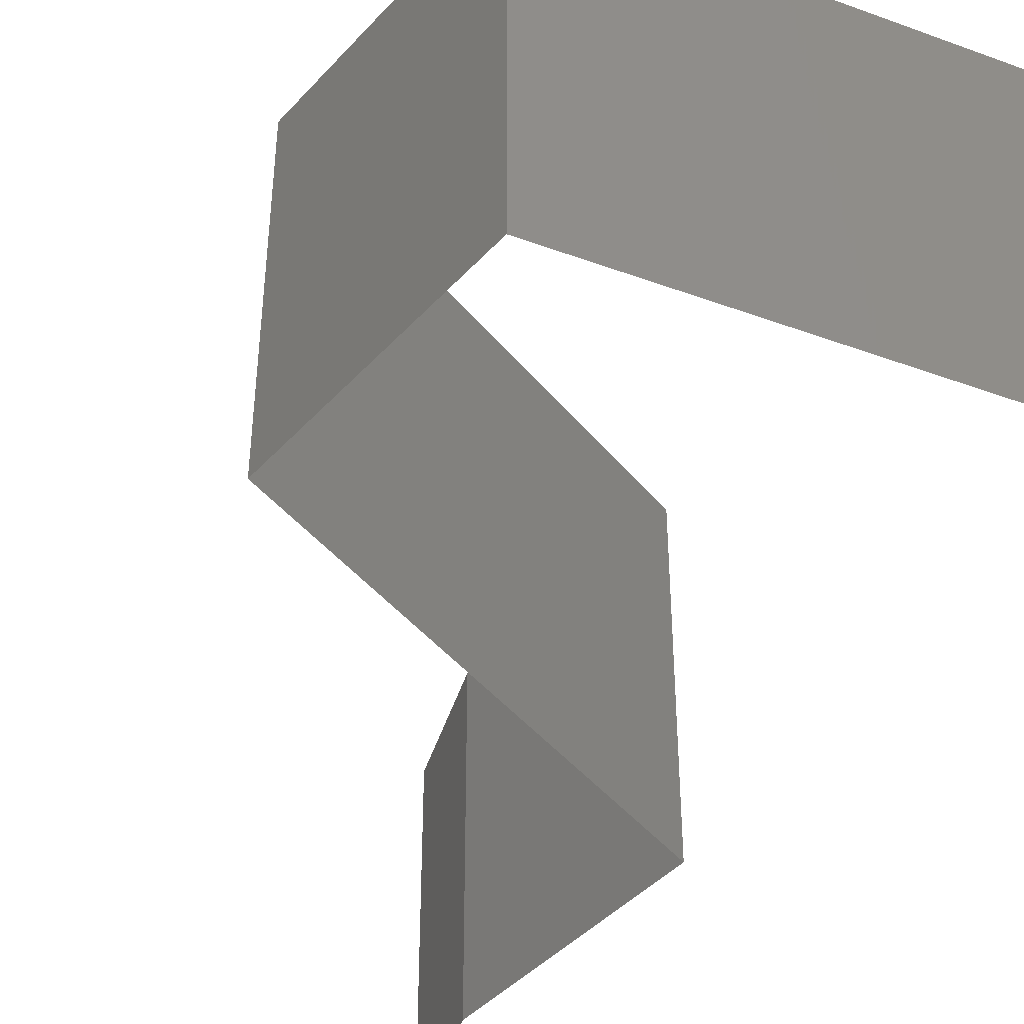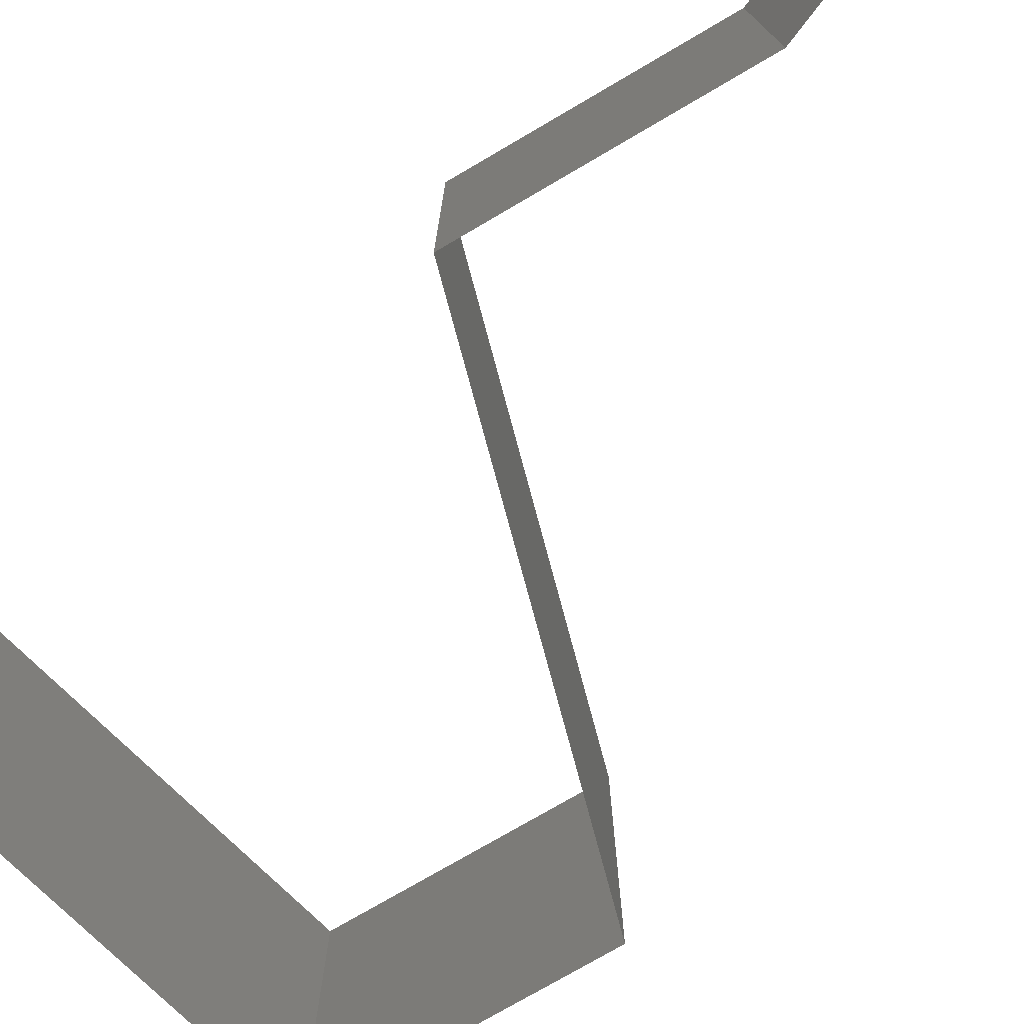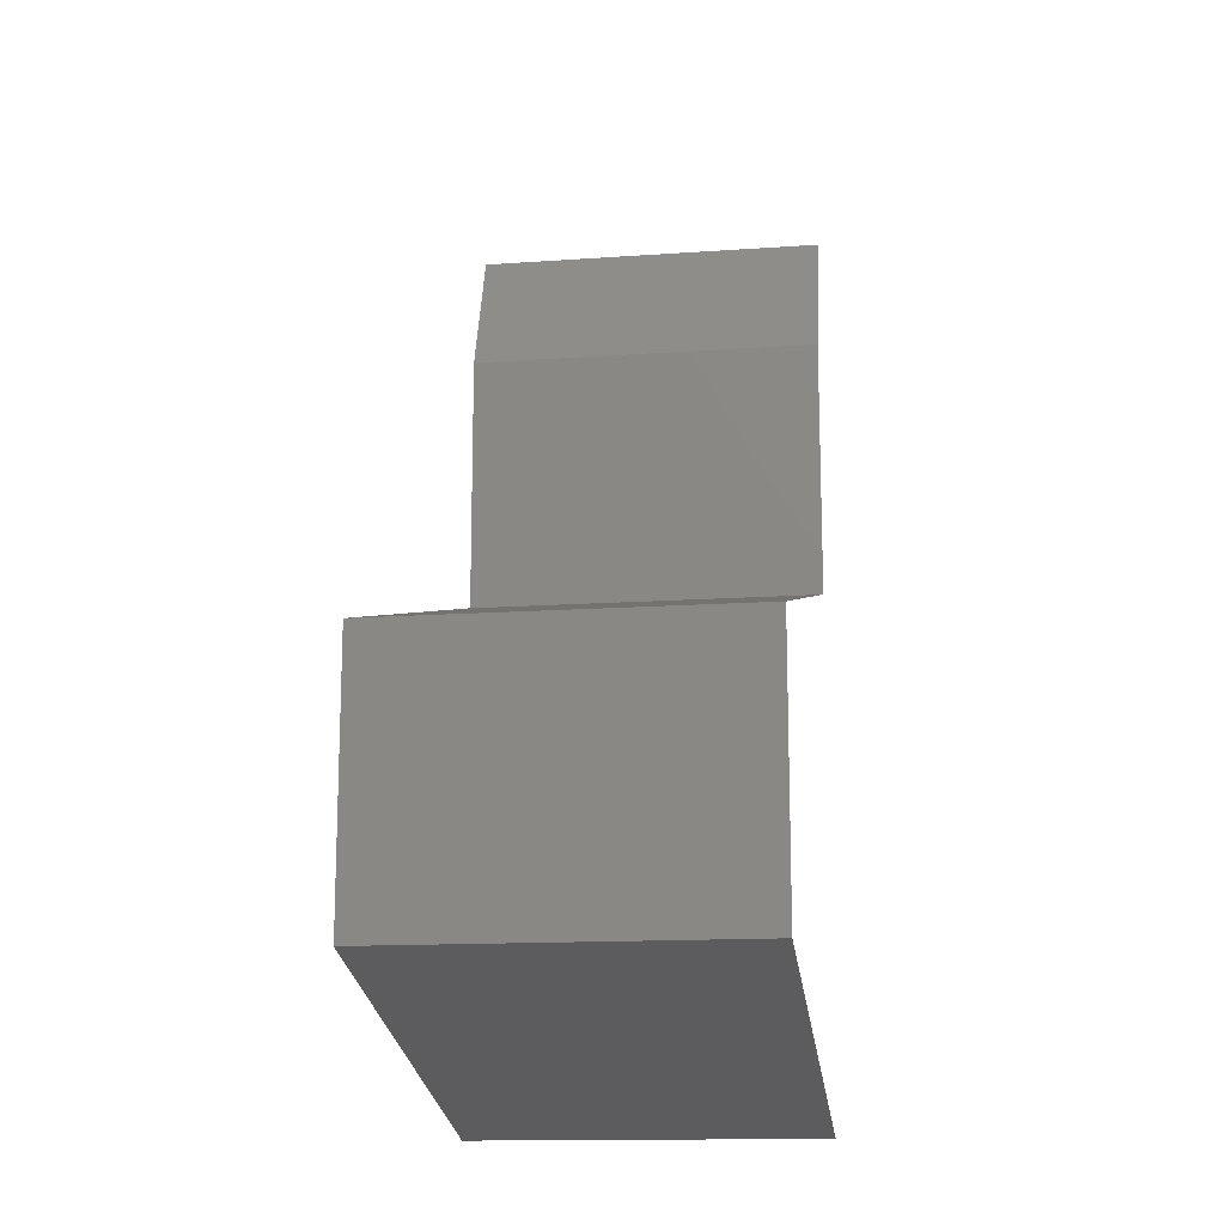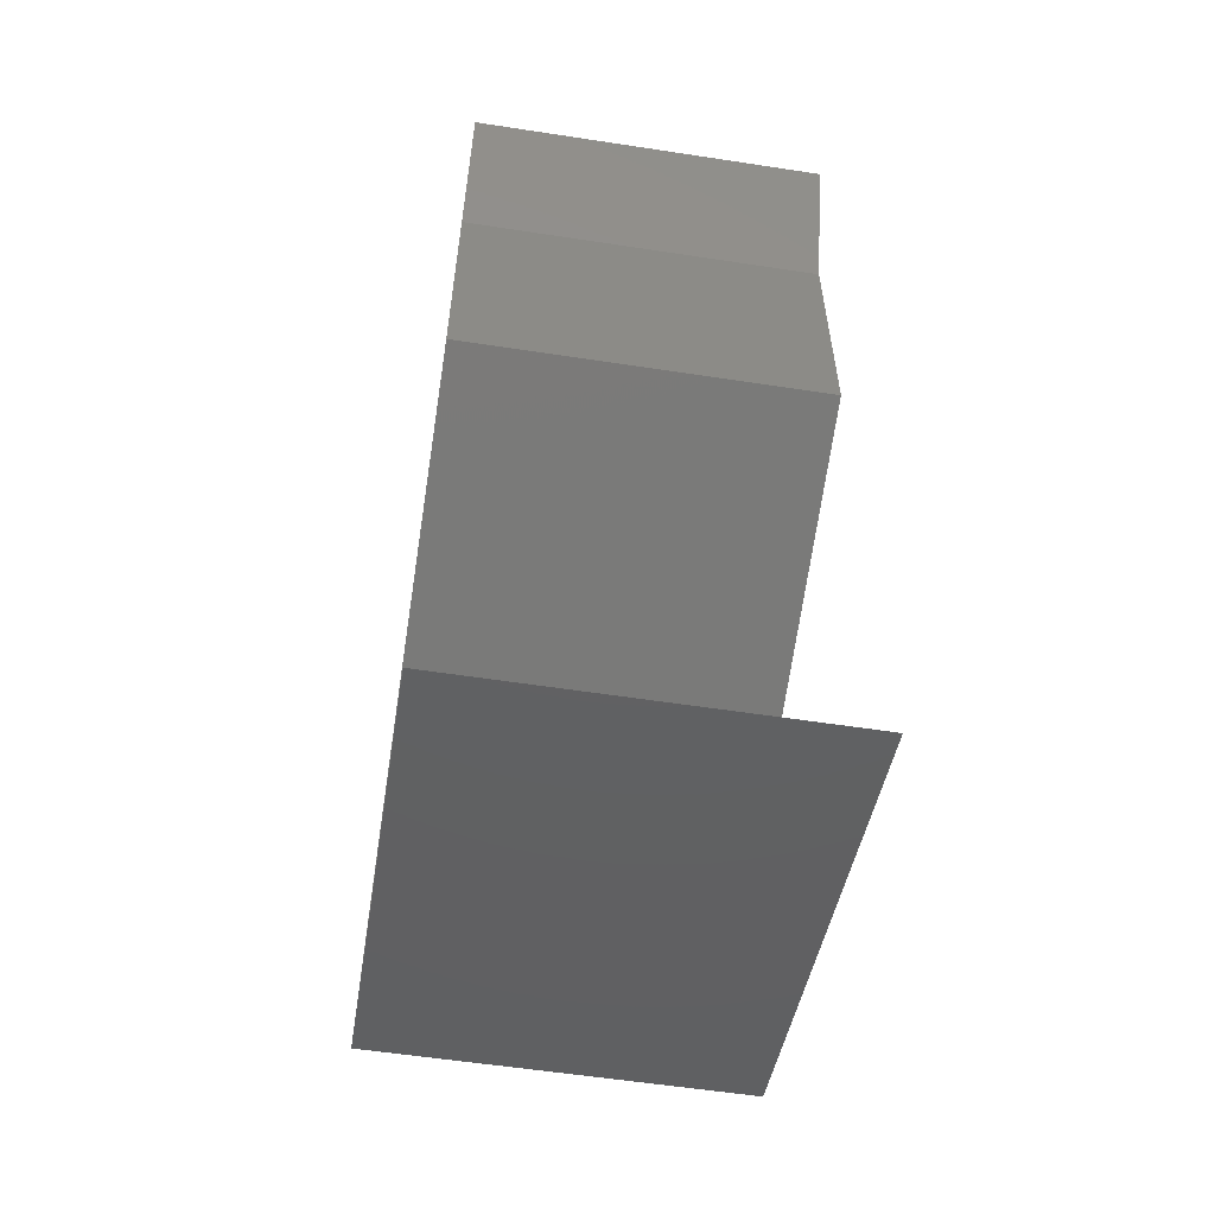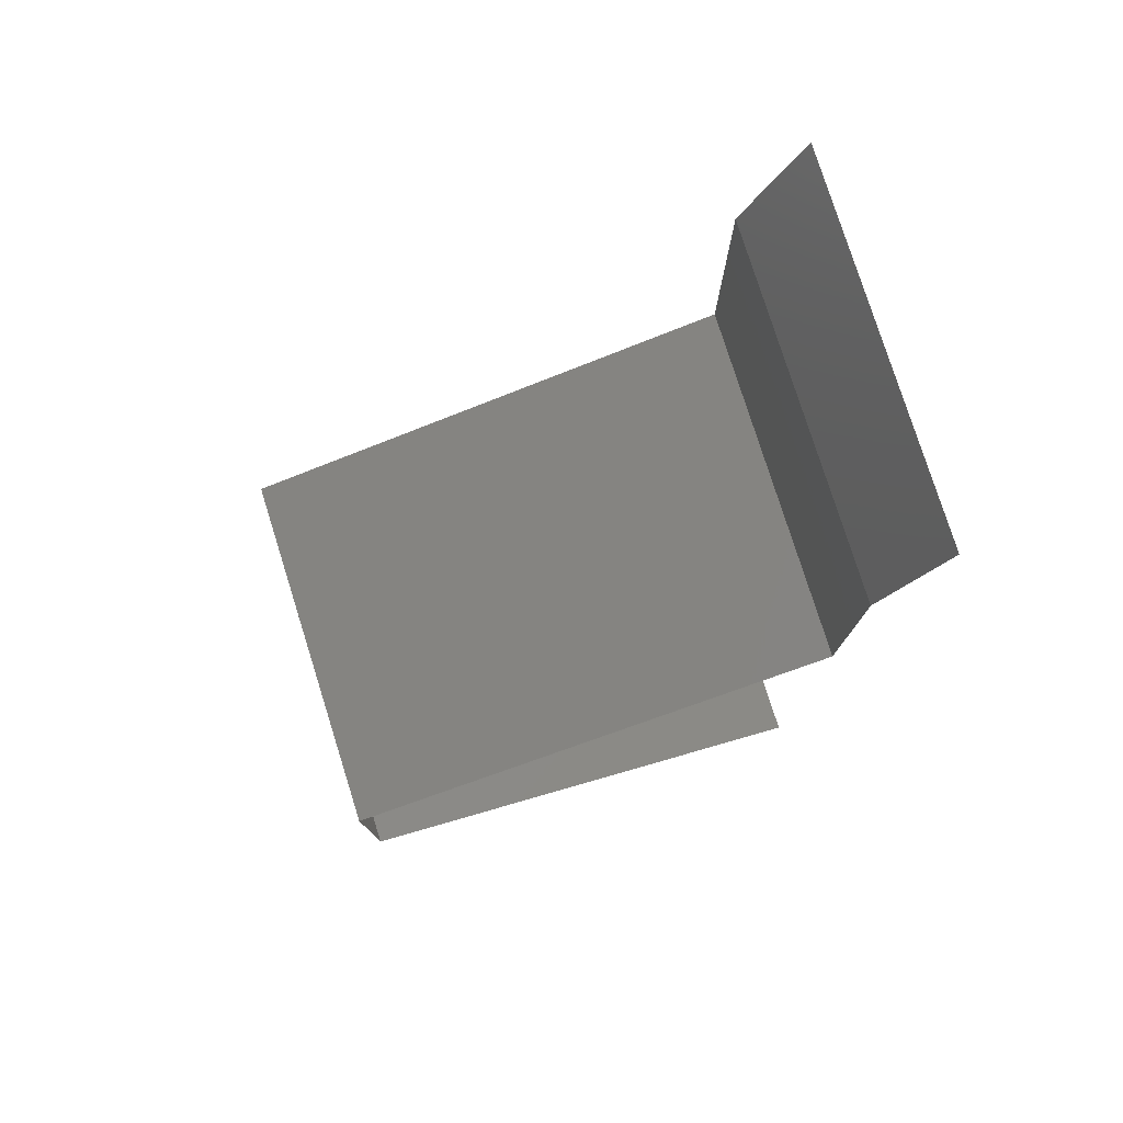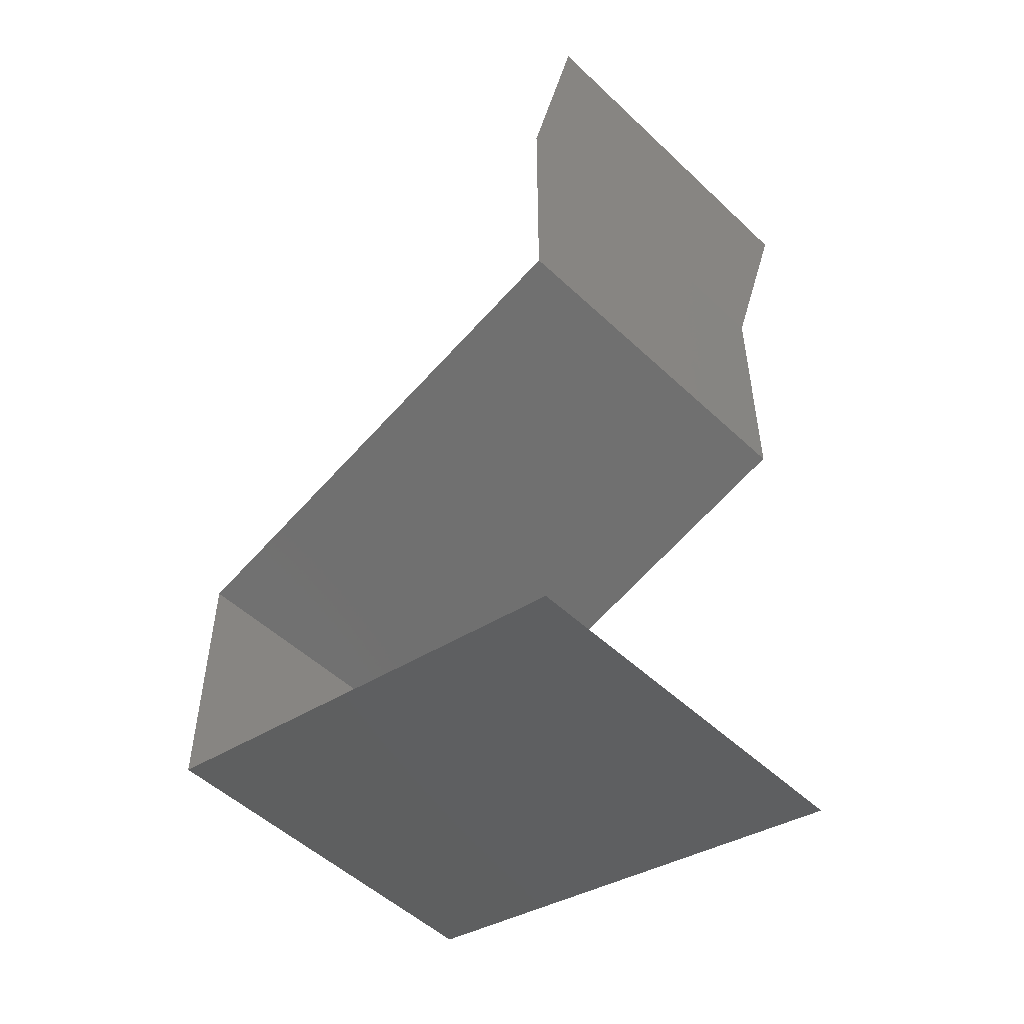
<metadata>
{"format":"stl","ext":"stl","renderer":"f3d","projection":"perspective","resolution":1024,"background":"white","views":[{"elev":-43.5,"azim":-38.7,"up":"+Z"},{"elev":-76.3,"azim":120.3,"up":"+Z"},{"elev":-14.4,"azim":-81.3,"up":"+Y"},{"elev":-57.9,"azim":81.0,"up":"+Y"},{"elev":78.3,"azim":-17.5,"up":"+Y"},{"elev":-51.6,"azim":44.5,"up":"+Y"}]}
</metadata>
<code>
# stl→obj: 54 verts, 80 faces
v 0.036 0.05162 0
v 0.036 0.05162 0.01
v 0.0375 0.05531 0.005
v 0.039 0.059 0.02
v 0.039 0.059 0.01
v 0.0375 0.05531 0.015
v 0.036 0.05162 0.02
v 0.039 0.059 0
v 0.036 0.04425 0.01
v 0.036 0.04794 0.015
v 0.036 0.04794 0.005
v 0.036 0.04425 0.02
v 0.036 0.04425 0
v 0.036 0.03687 0.01
v 0.036 0.04056 0.005
v 0.036 0.04056 0.015
v 0.036 0.03687 0.02
v 0.036 0.03687 0
v 0.018 0.03196 0.02
v 0.027 0.03442 0.02
v 0.0225 0.03319 0.01193
v 0.02953 0.03511 0.0131
v 0.009 0.0295 0.01
v 0.009 0.0295 0.02
v 0.01547 0.03127 0.0131
v 0.0225 0.03319 0.004832
v 0.01503 0.03115 0.006254
v 0.02997 0.03523 0.006254
v 0.009 0.0295 0
v 0.027 0.03442 0
v 0.018 0.03196 0
v 0.009 0.02212 0.01
v 0.009 0.02581 0.015
v 0.009 0.02581 0.005
v 0.009 0.02212 0.02
v 0.009 0.02212 0
v 0.009 0.01475 0.01
v 0.009 0.01844 0.015
v 0.009 0.01844 0.005
v 0.009 0.01475 0.02
v 0.009 0.01475 0
v 0.018 0.01229 0
v 0.027 0.009833 0
v 0.0225 0.01106 0.008075
v 0.036 0.007375 0
v 0.036 0.007375 0.01
v 0.02953 0.009141 0.006902
v 0.01547 0.01298 0.006902
v 0.0225 0.01106 0.01517
v 0.01503 0.0131 0.01375
v 0.02997 0.009021 0.01375
v 0.036 0.007375 0.02
v 0.018 0.01229 0.02
v 0.027 0.009833 0.02
f 1 2 3
f 4 5 6
f 2 7 6
f 5 8 3
f 8 1 3
f 5 2 6
f 7 4 6
f 2 5 3
f 2 9 10
f 9 2 11
f 12 7 10
f 1 13 11
f 2 1 11
f 7 2 10
f 13 9 11
f 9 12 10
f 14 9 15
f 9 14 16
f 17 12 16
f 13 18 15
f 9 13 15
f 12 9 16
f 18 14 15
f 14 17 16
f 19 20 21
f 17 14 22
f 23 24 25
f 20 17 22
f 24 19 25
f 21 26 27
f 26 21 28
f 29 23 27
f 14 18 28
f 25 21 27
f 21 22 28
f 18 30 28
f 31 29 27
f 21 20 22
f 19 21 25
f 30 31 26
f 26 31 27
f 30 26 28
f 23 25 27
f 22 14 28
f 23 32 33
f 32 23 34
f 35 24 33
f 29 36 34
f 23 29 34
f 24 23 33
f 36 32 34
f 32 35 33
f 32 37 38
f 37 32 39
f 40 35 38
f 36 41 39
f 32 36 39
f 35 32 38
f 41 37 39
f 37 40 38
f 42 43 44
f 45 46 47
f 37 41 48
f 41 42 48
f 43 45 47
f 44 49 50
f 49 44 51
f 40 37 50
f 46 52 51
f 48 44 50
f 44 47 51
f 53 40 50
f 52 54 51
f 44 43 47
f 42 44 48
f 54 53 49
f 49 53 50
f 54 49 51
f 37 48 50
f 47 46 51

</code>
